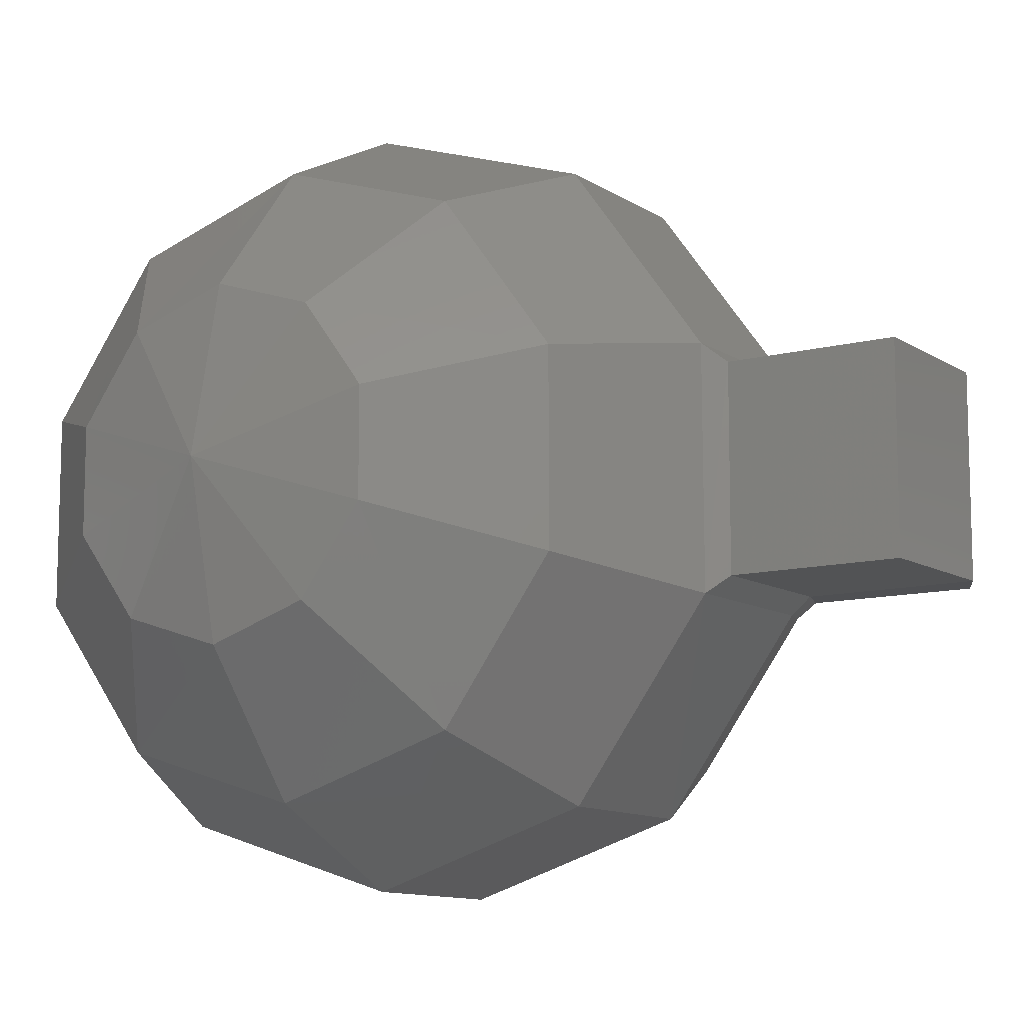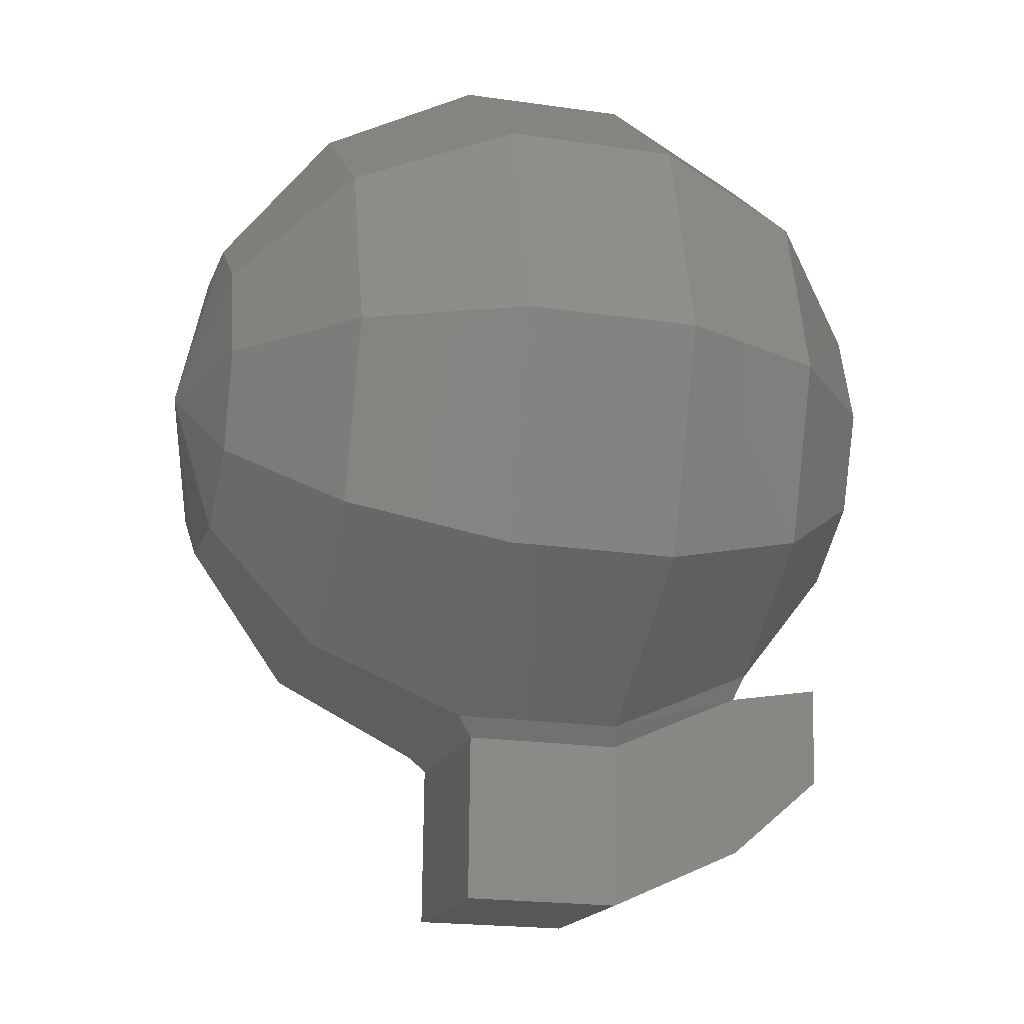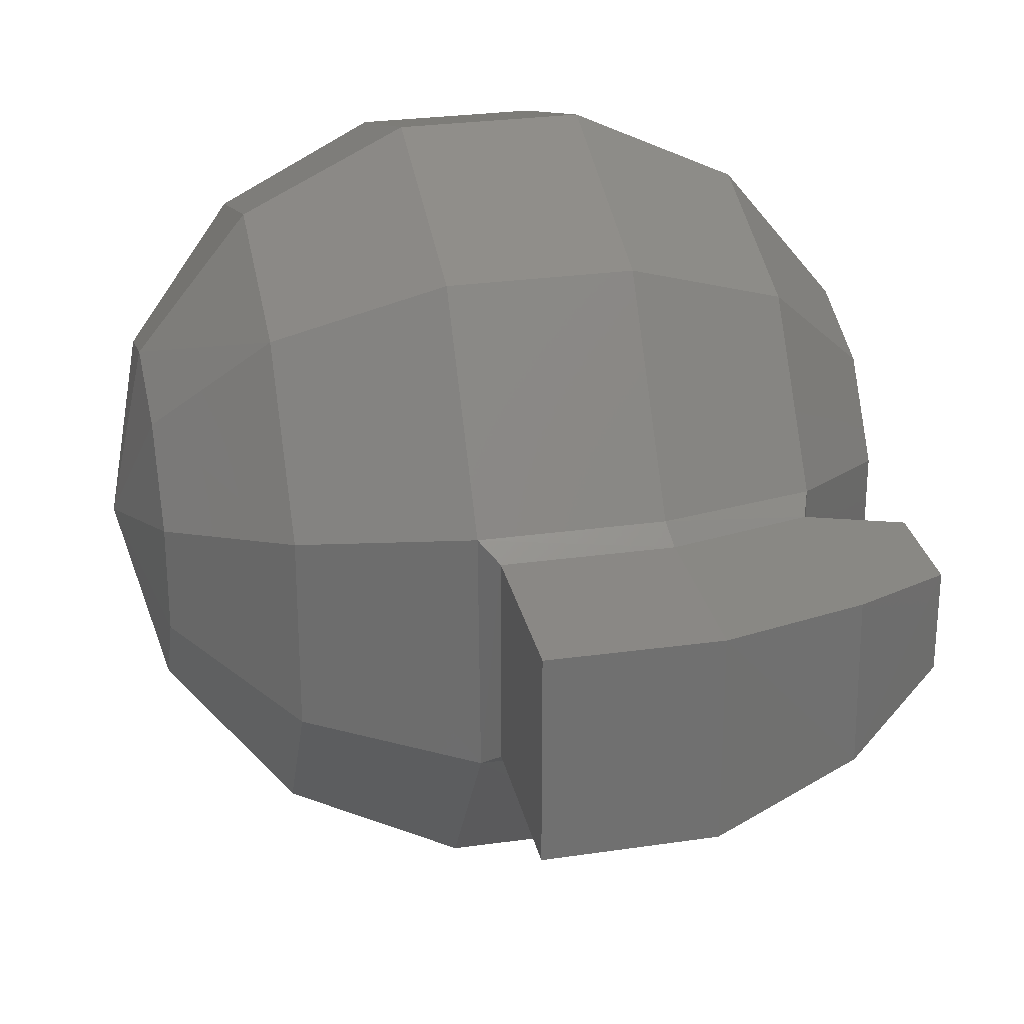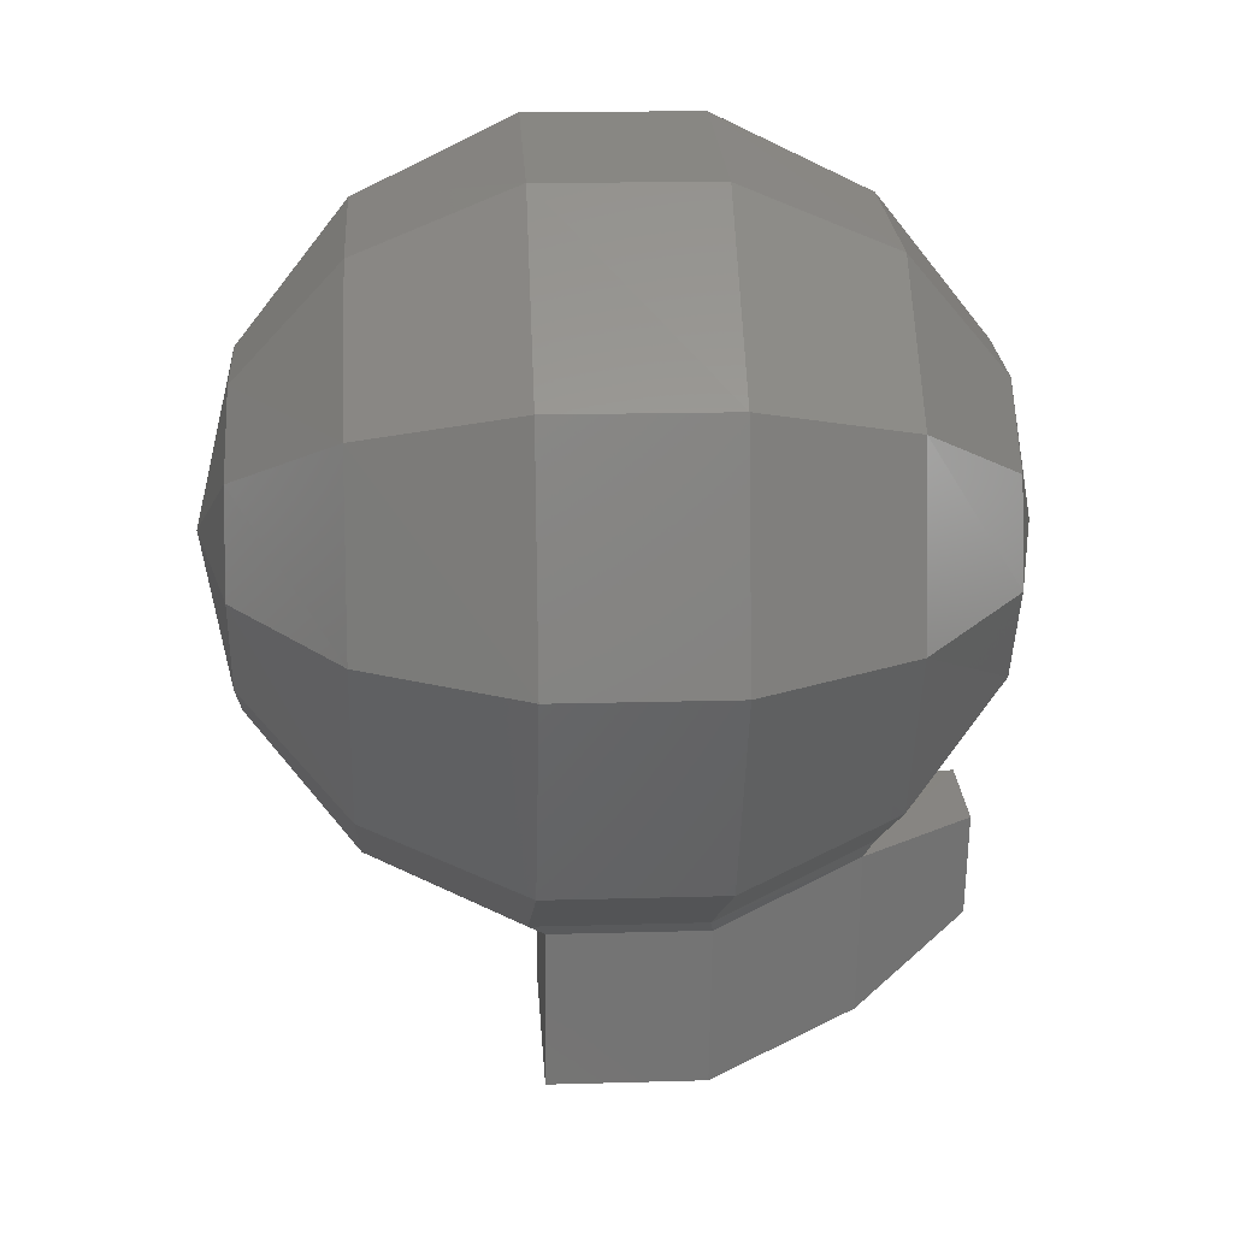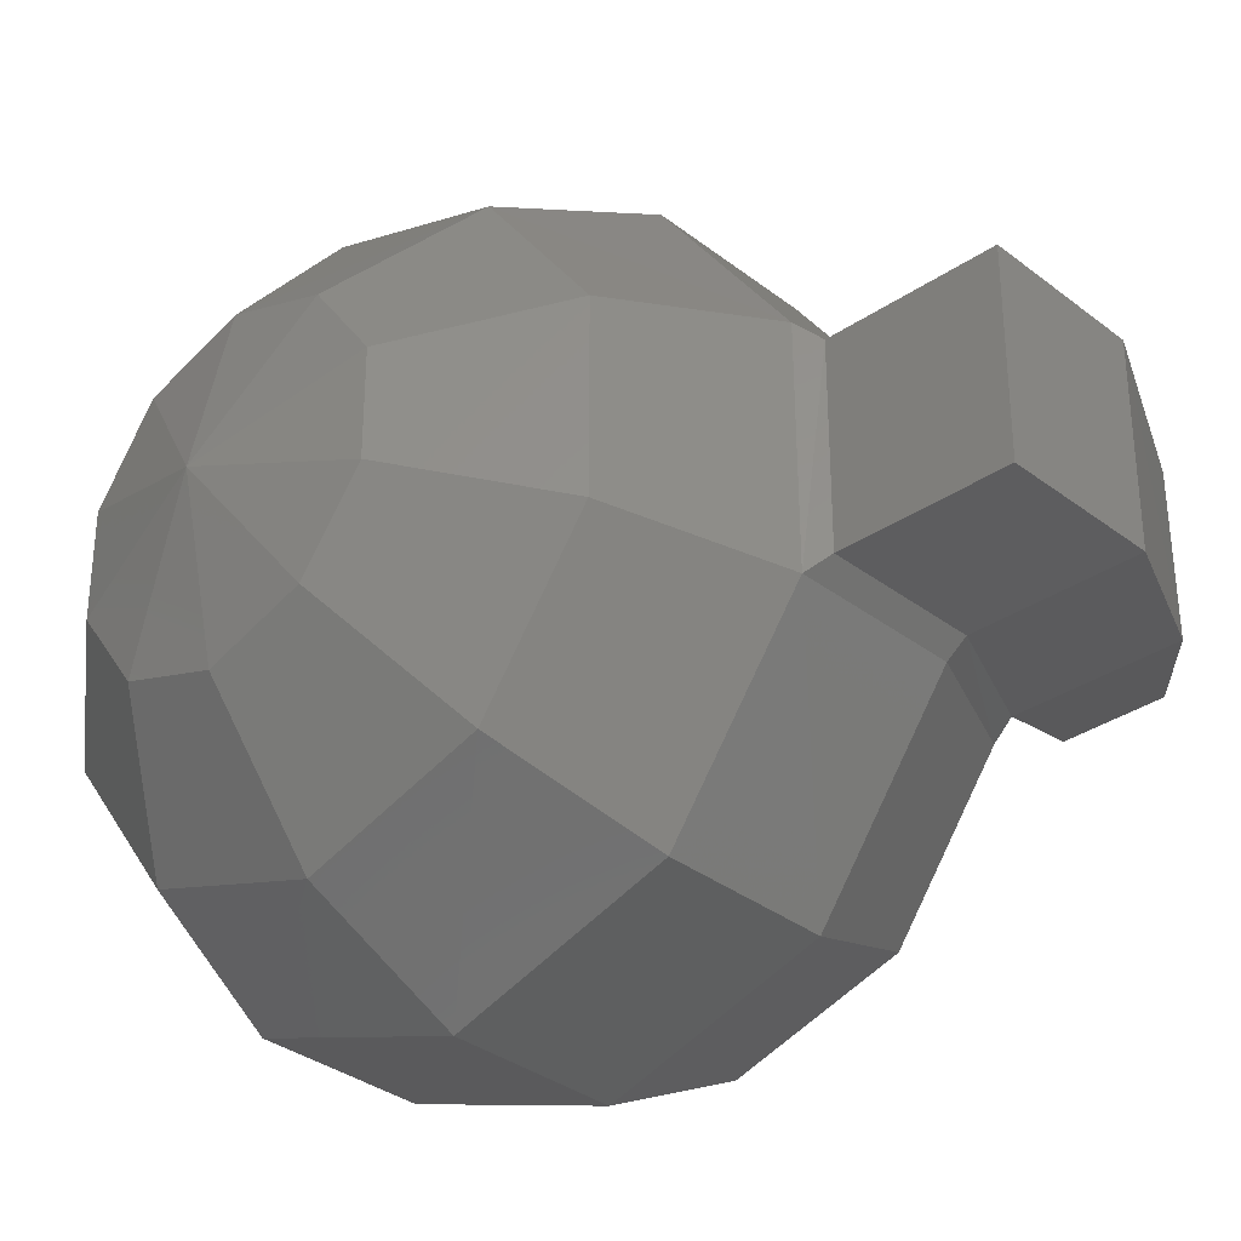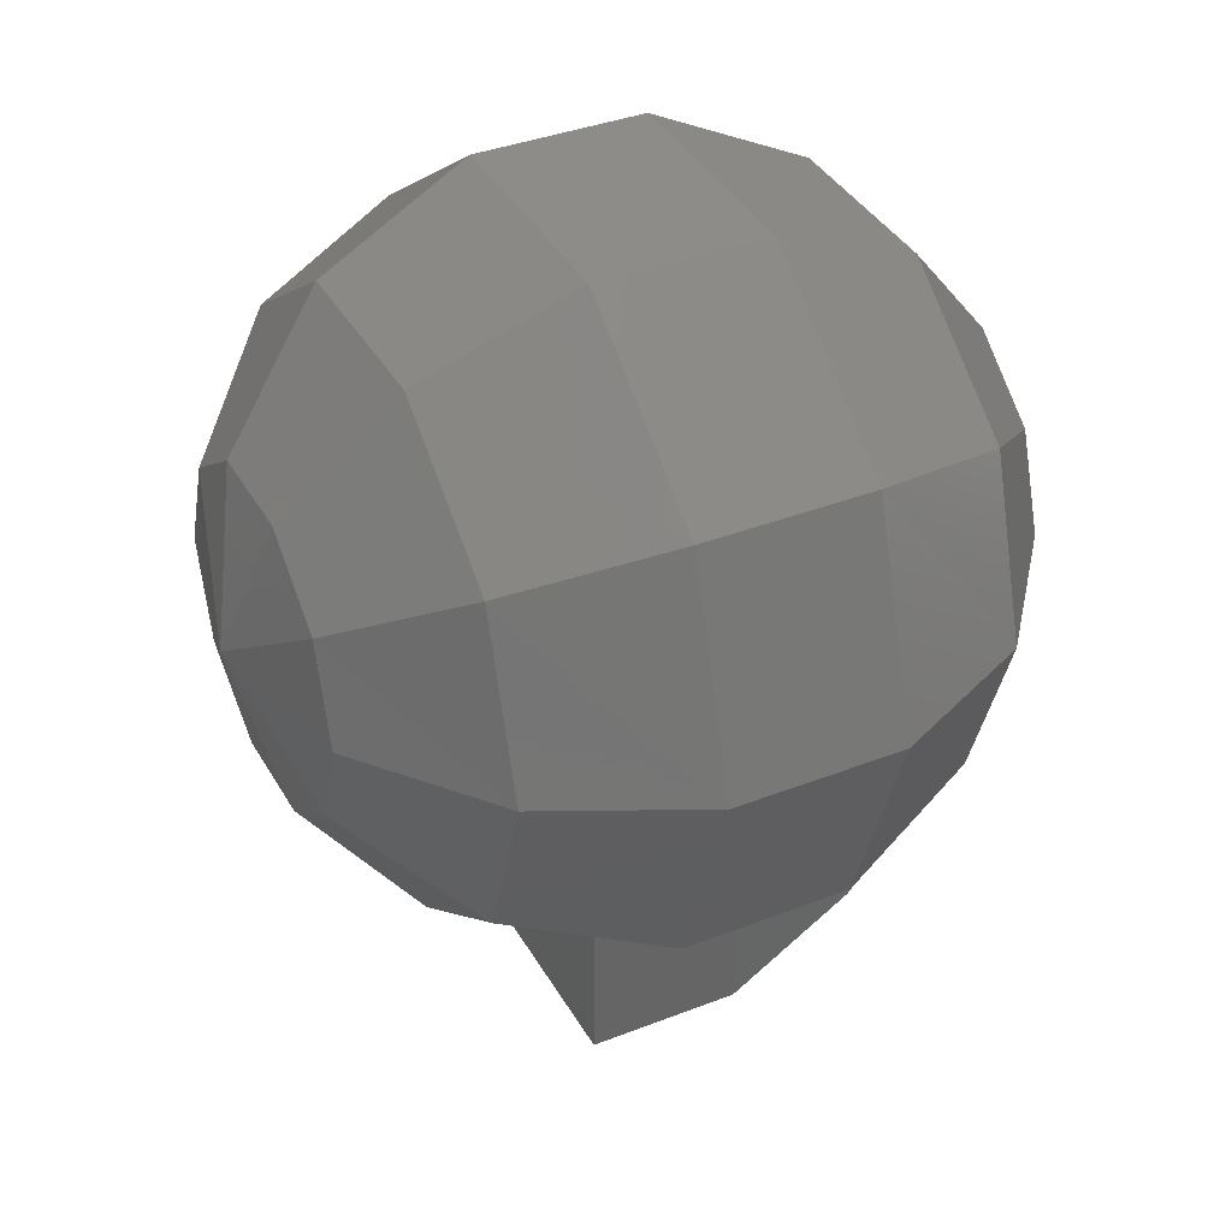
<metadata>
{"format":"stl","ext":"stl","renderer":"f3d","projection":"perspective","resolution":1024,"background":"white","views":[{"elev":-11.0,"azim":122.2,"up":"+Y"},{"elev":-16.9,"azim":164.1,"up":"+Z"},{"elev":27.7,"azim":167.3,"up":"+Y"},{"elev":24.4,"azim":176.3,"up":"+Z"},{"elev":-33.1,"azim":132.5,"up":"+Y"},{"elev":38.4,"azim":153.1,"up":"+Z"}]}
</metadata>
<code>
# stl→obj: 78 verts, 152 faces
v 600.7 541.3 -839.4
v 599 334.2 -839.4
v 736 519.6 -775.9
v 736 354.3 -775.9
v 829.5 482.9 -660.7
v 829.5 391 -660.7
v 861.2 436.1 -520.4
v 829.5 317.5 -607.2
v 827.8 289.2 -520.4
v 732.6 170.6 -522.1
v 731 220.7 -365.1
v 594 168.9 -326.7
v 592.3 334.2 -206.4
v 440.4 334.2 -208.1
v 442 541.3 -208.1
v 305.1 521.3 -271.6
v 306.8 654.9 -368.4
v 213.3 558 -440.2
v 213.3 586.4 -527.1
v 179.9 439.5 -527.1
v 214.9 558 -613.9
v 214.9 484.5 -667.3
v 310.1 654.9 -682.4
v 310.1 521.3 -779.2
v 447.1 706.7 -720.8
v 448.7 541.3 -841
v 599 706.7 -719.1
v 736 653.2 -677.4
v 829.5 556.4 -607.2
v 214.9 392.7 -667.3
v 213.3 319.2 -613.9
v 213.3 290.8 -527.1
v 308.4 222.4 -682.4
v 306.8 172.3 -525.4
v 445.4 168.9 -720.8
v 443.7 105.5 -525.4
v 597.4 168.9 -719.1
v 595.7 105.5 -523.7
v 734.3 220.7 -679
v 447.1 335.9 -841
v 310.1 356 -779.2
v 594 539.7 -206.4
v 595.7 706.7 -326.7
v 731 519.6 -268.2
v 732.6 653.2 -365.1
v 826.1 482.9 -380.1
v 827.8 556.4 -433.5
v 829.5 584.7 -520.4
v 442 168.9 -328.3
v 305.1 356 -271.6
v 211.6 484.5 -386.8
v 443.7 706.7 -328.3
v 445.4 770.1 -523.7
v 597.4 770.1 -522.1
v 305.1 222.4 -370.1
v 211.6 319.2 -440.2
v 308.4 705 -525.4
v 585.7 349.3 -856
v 587.3 349.3 -1005
v 445.4 350.9 -857.7
v 447.1 350.9 -1006
v 316.8 367.6 -800.9
v 318.5 367.6 -949.6
v 224.9 396 -872.8
v 587.3 526.3 -1005
v 447.1 526.3 -1006
v 320.1 509.6 -949.6
v 224.9 482.9 -872.8
v 585.7 526.3 -856
v 445.4 526.3 -857.7
v 318.5 509.6 -800.9
v 223.3 482.9 -780.9
v 826.1 391 -380.1
v 826.1 317.5 -433.5
v 734.3 703.3 -522.1
v 211.6 392.7 -386.8
v 731 354.3 -268.2
v 223.3 396 -780.9
f 1 2 3
f 2 3 4
f 3 4 5
f 4 5 6
f 5 6 7
f 6 7 8
f 7 8 9
f 8 9 10
f 9 10 11
f 10 11 12
f 11 12 13
f 12 13 14
f 13 14 15
f 14 15 16
f 15 16 17
f 16 17 18
f 17 18 19
f 18 19 20
f 19 20 21
f 20 21 22
f 21 22 23
f 22 23 24
f 23 24 25
f 24 25 26
f 25 26 27
f 26 27 1
f 27 1 28
f 1 28 3
f 28 3 29
f 3 29 5
f 29 5 7
f 24 22 30
f 22 30 20
f 30 20 31
f 20 31 32
f 31 32 33
f 32 33 34
f 33 34 35
f 34 35 36
f 35 36 37
f 36 37 38
f 37 38 39
f 38 39 10
f 39 10 8
f 8 6 39
f 6 39 4
f 39 4 37
f 4 37 2
f 37 2 35
f 2 35 40
f 35 40 33
f 40 33 41
f 33 41 31
f 41 31 30
f 42 43 44
f 43 44 45
f 44 45 46
f 45 46 47
f 46 47 7
f 47 7 48
f 7 48 29
f 48 29 28
f 10 38 12
f 38 12 49
f 12 49 14
f 49 14 50
f 14 50 16
f 50 16 51
f 16 51 18
f 51 18 20
f 13 15 42
f 15 42 52
f 42 52 43
f 52 43 53
f 43 53 54
f 53 54 25
f 54 25 27
f 38 49 36
f 49 36 55
f 36 55 34
f 55 34 56
f 34 56 32
f 56 32 20
f 15 17 52
f 17 52 57
f 52 57 53
f 57 53 23
f 53 23 25
f 58 59 60
f 59 60 61
f 60 61 62
f 61 62 63
f 62 63 64
f 59 65 61
f 65 61 66
f 61 66 63
f 66 63 67
f 63 67 68
f 65 69 66
f 69 66 70
f 66 70 67
f 70 67 71
f 67 71 72
f 44 46 73
f 46 73 7
f 73 7 74
f 7 74 9
f 74 9 11
f 43 45 54
f 45 54 75
f 54 75 27
f 75 27 28
f 62 41 60
f 41 60 40
f 60 40 58
f 40 58 2
f 49 55 50
f 55 50 76
f 50 76 51
f 76 51 20
f 69 1 70
f 1 70 26
f 70 26 71
f 26 71 24
f 28 48 75
f 48 75 47
f 75 47 45
f 17 19 57
f 19 57 21
f 57 21 23
f 11 74 77
f 74 77 73
f 77 73 44
f 44 42 77
f 42 77 13
f 77 13 11
f 69 65 58
f 65 58 59
f 68 64 72
f 64 72 78
f 20 56 76
f 56 76 55
f 41 62 24
f 62 24 71
f 72 71 78
f 71 78 62
f 58 2 69
f 2 69 1
f 72 67 68
f 68 63 64
f 64 62 78
f 41 30 24

</code>
